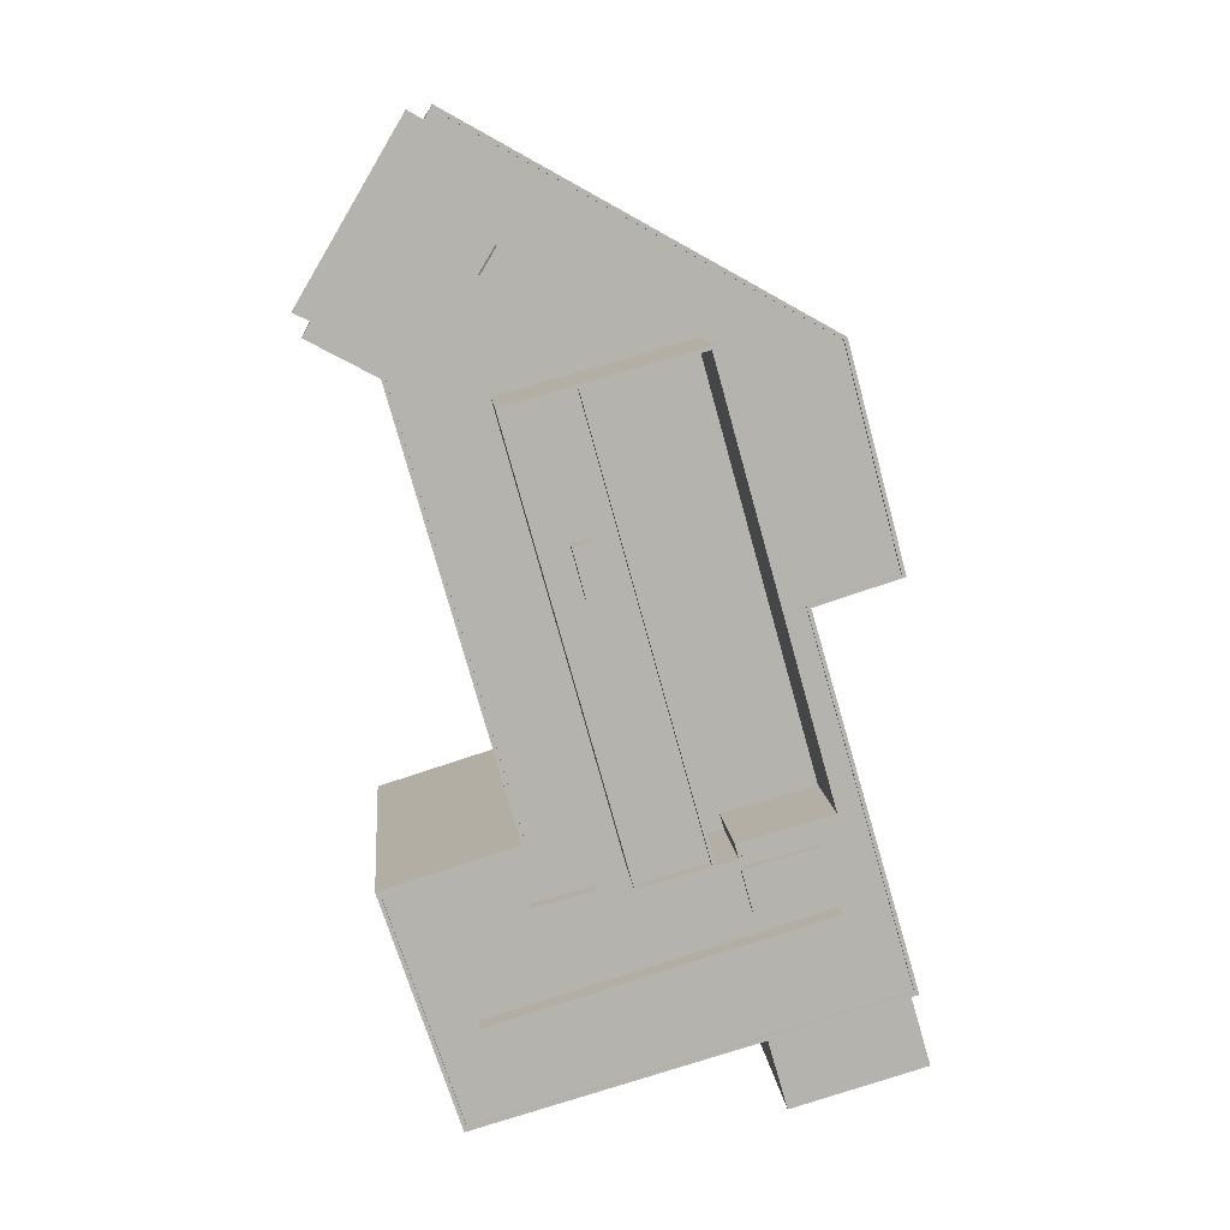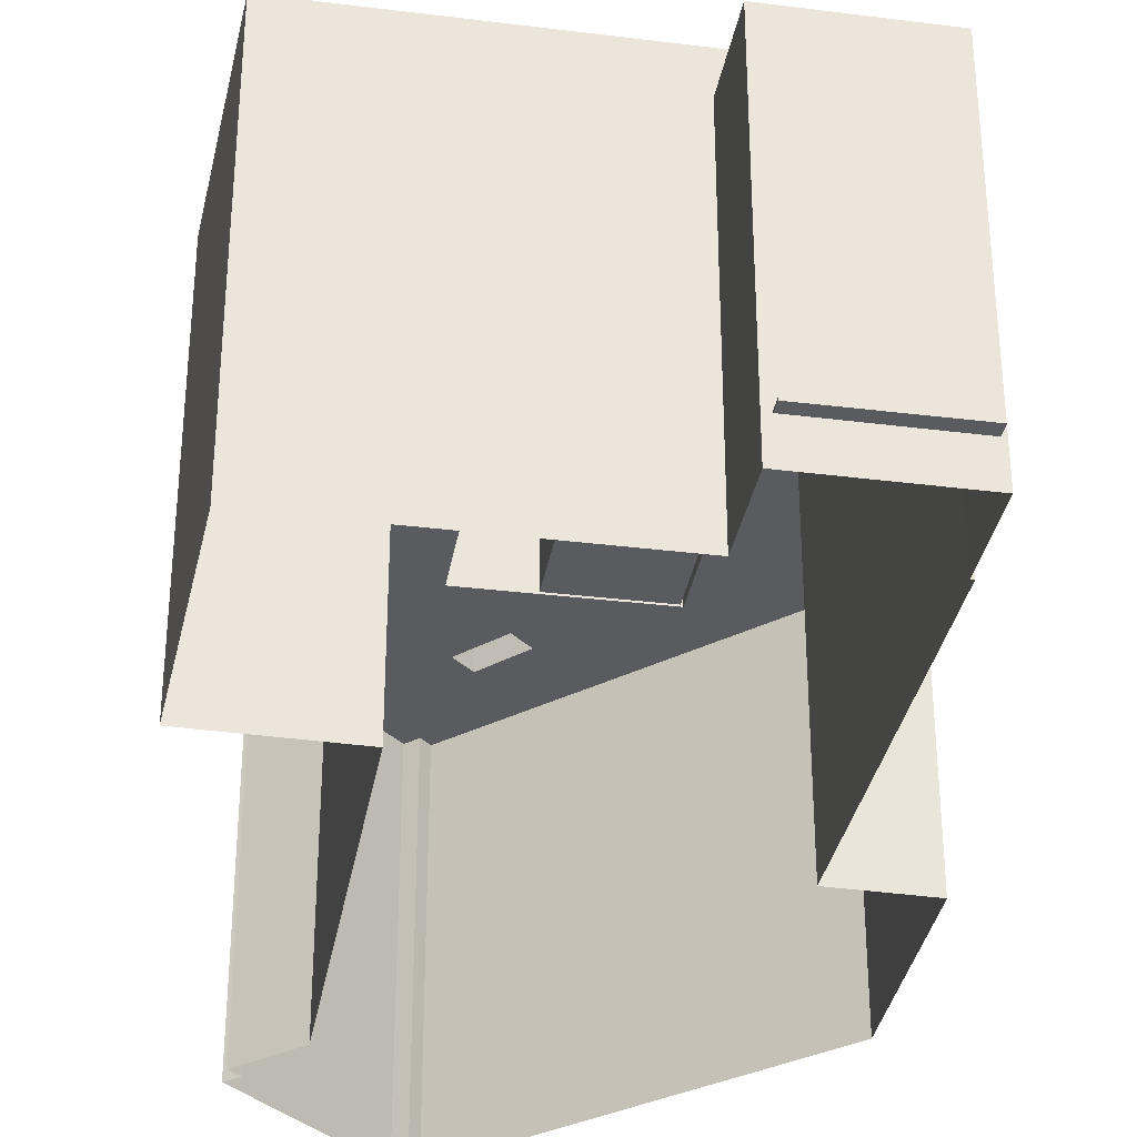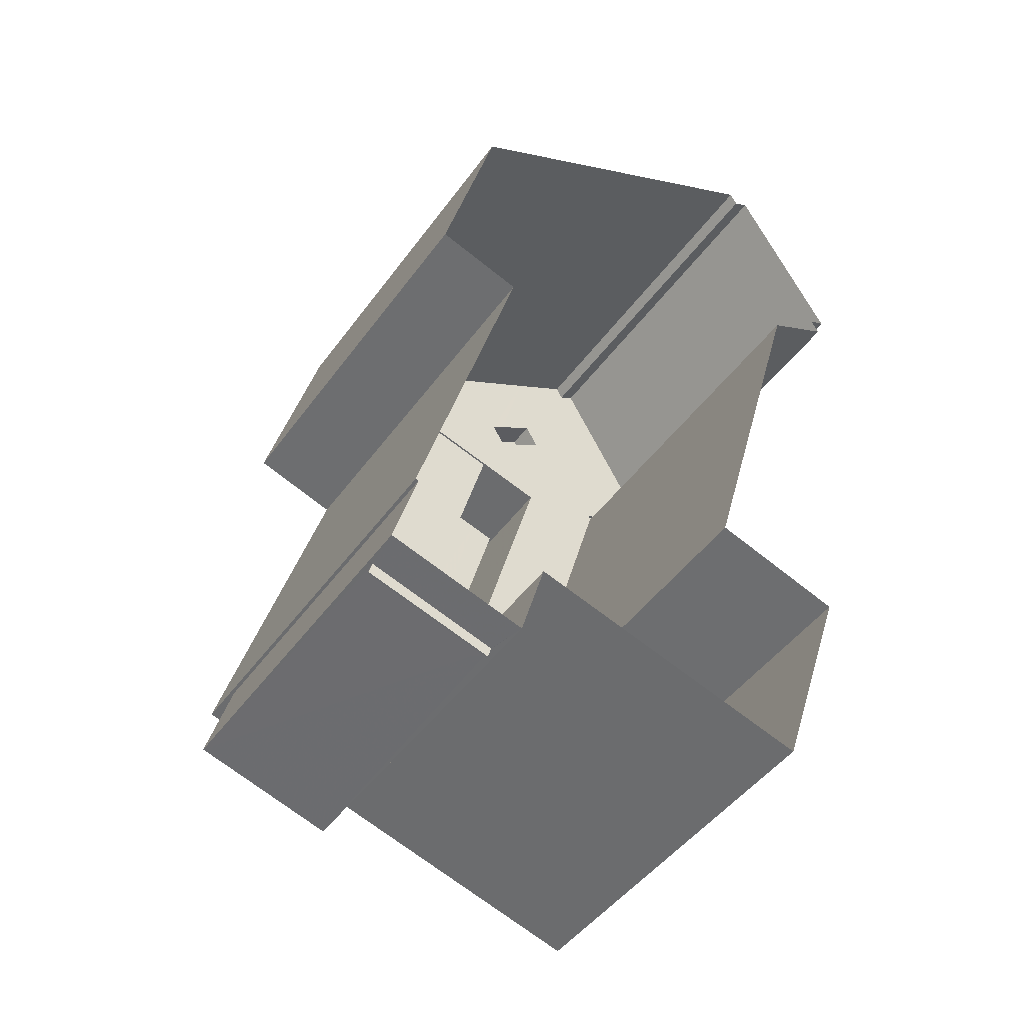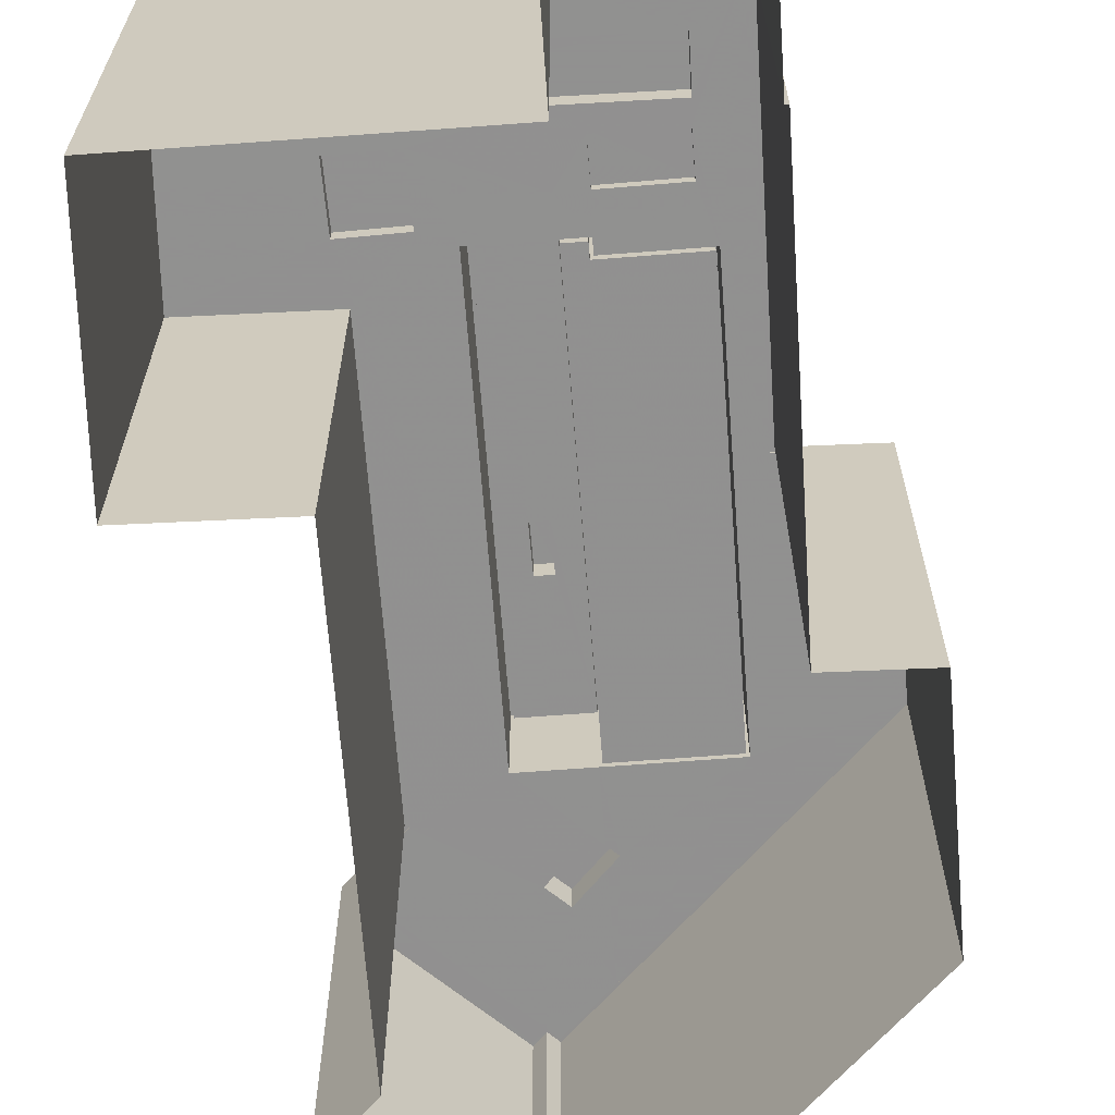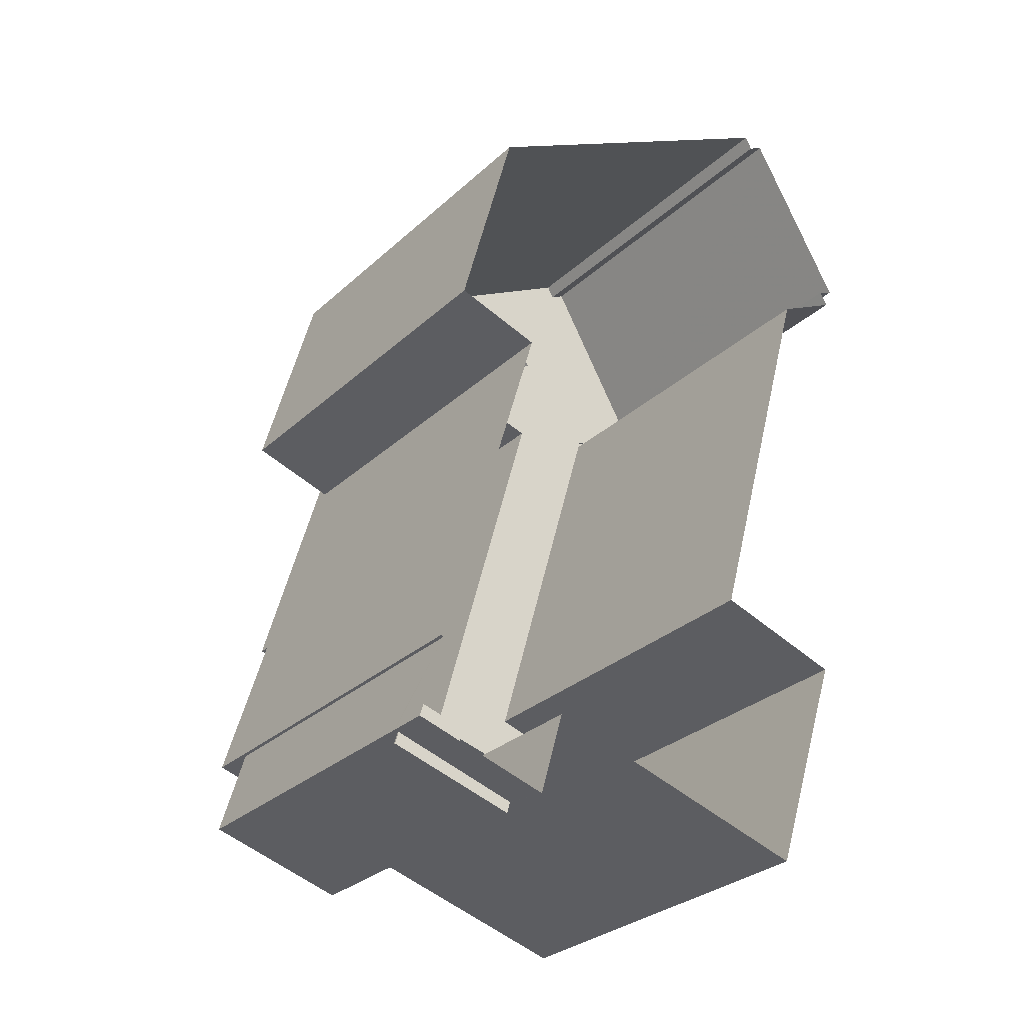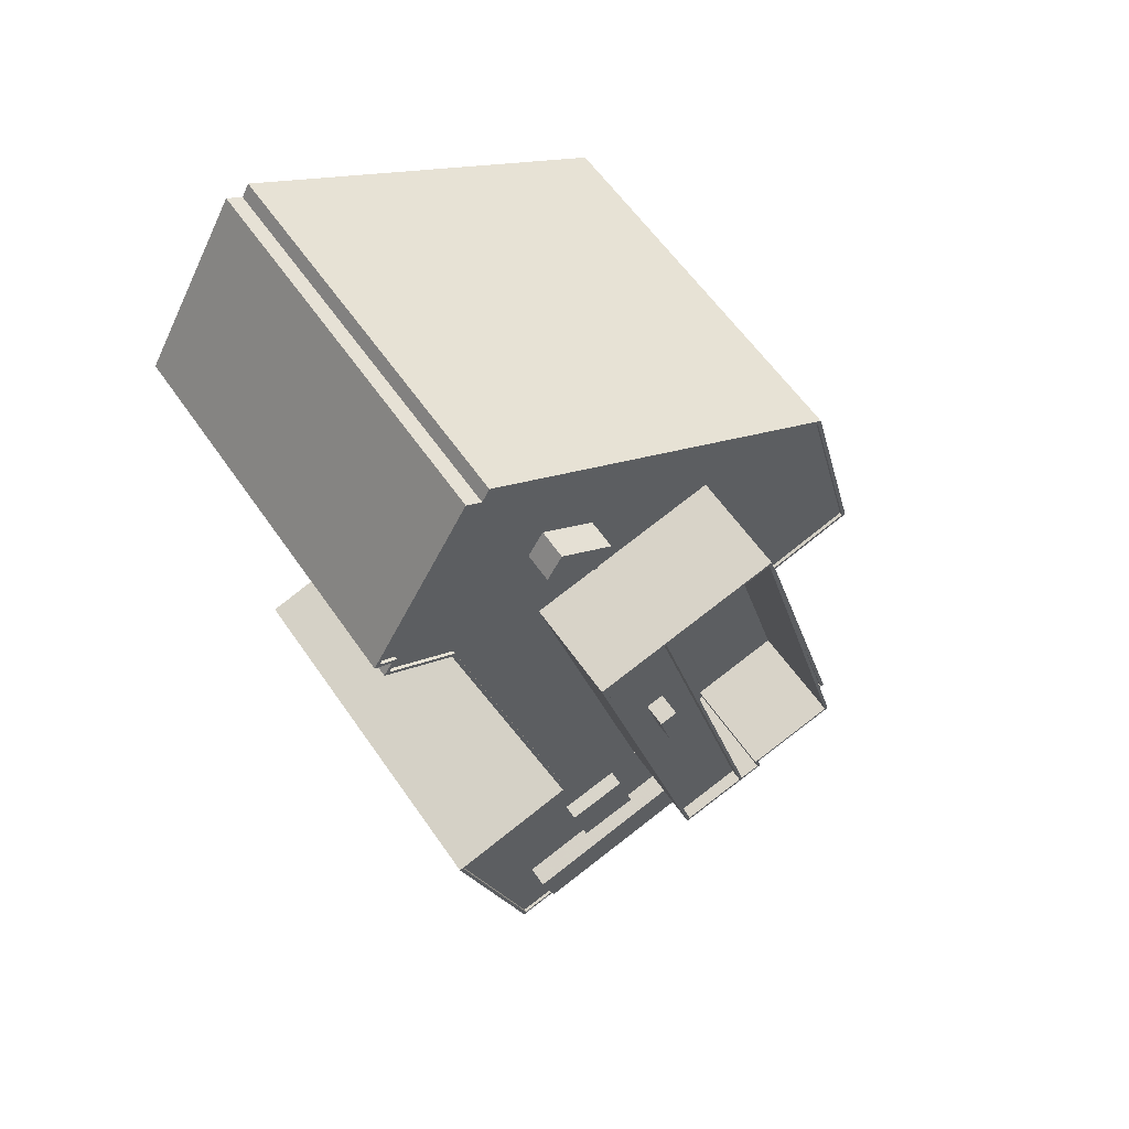
<metadata>
{"format":"obj","ext":"obj","renderer":"f3d","projection":"perspective","resolution":1024,"background":"white","views":[{"elev":10.4,"azim":-5.0,"up":"+Y"},{"elev":-33.3,"azim":6.1,"up":"+Z"},{"elev":-46.9,"azim":146.0,"up":"+Y"},{"elev":-65.8,"azim":20.0,"up":"+Z"},{"elev":-30.0,"azim":142.4,"up":"+Y"},{"elev":59.2,"azim":-34.3,"up":"+Y"}]}
</metadata>
<code>
v -1.172e+04 -3.455e+04 34.42
v -1.173e+04 -3.458e+04 34.42
v -1.173e+04 -3.456e+04 34.42
v -1.17e+04 -3.457e+04 34.43
v -1.17e+04 -3.458e+04 34.43
v -1.169e+04 -3.457e+04 34.43
v -1.169e+04 -3.457e+04 34.43
v -1.173e+04 -3.45e+04 34.42
v -1.174e+04 -3.452e+04 34.42
v -1.174e+04 -3.452e+04 34.42
v -1.173e+04 -3.452e+04 34.42
v -1.174e+04 -3.452e+04 34.42
v -1.17e+04 -3.452e+04 34.42
v -1.169e+04 -3.453e+04 34.43
v -1.17e+04 -3.454e+04 34.42
v -1.173e+04 -3.45e+04 34.42
v -1.173e+04 -3.45e+04 34.42
v -1.169e+04 -3.457e+04 34.43
v -1.17e+04 -3.458e+04 37.51
v -1.169e+04 -3.457e+04 37.51
v -1.17e+04 -3.458e+04 37.51
v -1.169e+04 -3.457e+04 37.51
v -1.17e+04 -3.458e+04 37.66
v -1.17e+04 -3.458e+04 37.66
v -1.169e+04 -3.457e+04 37.66
v -1.169e+04 -3.457e+04 37.66
v -1.169e+04 -3.457e+04 62.28
v -1.17e+04 -3.458e+04 62.28
v -1.169e+04 -3.457e+04 62.28
v -1.17e+04 -3.457e+04 62.28
v -1.173e+04 -3.456e+04 65.64
v -1.173e+04 -3.456e+04 65.64
v -1.173e+04 -3.458e+04 65.65
v -1.173e+04 -3.458e+04 65.65
v -1.173e+04 -3.45e+04 65.39
v -1.173e+04 -3.45e+04 65.39
v -1.172e+04 -3.45e+04 65.39
v -1.172e+04 -3.457e+04 65.4
v -1.173e+04 -3.458e+04 65.4
v -1.171e+04 -3.457e+04 65.4
v -1.174e+04 -3.452e+04 65.39
v -1.173e+04 -3.45e+04 65.39
v -1.174e+04 -3.451e+04 65.39
v -1.173e+04 -3.457e+04 65.4
v -1.173e+04 -3.456e+04 65.39
v -1.171e+04 -3.457e+04 65.4
v -1.171e+04 -3.456e+04 65.4
v -1.172e+04 -3.456e+04 65.4
v -1.171e+04 -3.456e+04 65.4
v -1.171e+04 -3.455e+04 65.4
v -1.172e+04 -3.456e+04 65.4
v -1.172e+04 -3.452e+04 65.39
v -1.172e+04 -3.451e+04 65.39
v -1.172e+04 -3.452e+04 65.39
v -1.172e+04 -3.451e+04 65.39
v -1.172e+04 -3.451e+04 65.39
v -1.172e+04 -3.456e+04 65.4
v -1.172e+04 -3.452e+04 65.39
v -1.173e+04 -3.452e+04 65.39
v -1.174e+04 -3.452e+04 65.39
v -1.172e+04 -3.455e+04 65.4
v -1.173e+04 -3.451e+04 65.39
v -1.172e+04 -3.456e+04 65.4
v -1.172e+04 -3.456e+04 65.4
v -1.172e+04 -3.457e+04 65.4
v -1.172e+04 -3.456e+04 65.4
v -1.171e+04 -3.456e+04 65.4
v -1.171e+04 -3.456e+04 65.4
v -1.171e+04 -3.456e+04 65.4
v -1.171e+04 -3.455e+04 65.4
v -1.17e+04 -3.456e+04 65.4
v -1.171e+04 -3.455e+04 65.4
v -1.17e+04 -3.455e+04 65.4
v -1.171e+04 -3.452e+04 65.39
v -1.172e+04 -3.451e+04 65.39
v -1.17e+04 -3.456e+04 65.4
v -1.169e+04 -3.457e+04 65.4
v -1.17e+04 -3.454e+04 65.4
v -1.17e+04 -3.452e+04 65.4
v -1.17e+04 -3.456e+04 65.4
v -1.17e+04 -3.453e+04 65.4
v -1.17e+04 -3.455e+04 65.4
v -1.171e+04 -3.455e+04 65.4
v -1.171e+04 -3.455e+04 65.4
v -1.171e+04 -3.455e+04 65.4
v -1.172e+04 -3.452e+04 65.39
v -1.171e+04 -3.452e+04 65.39
v -1.17e+04 -3.455e+04 65.4
v -1.174e+04 -3.452e+04 65.64
v -1.174e+04 -3.452e+04 65.64
v -1.174e+04 -3.452e+04 65.64
v -1.174e+04 -3.452e+04 65.64
v -1.173e+04 -3.452e+04 65.64
v -1.172e+04 -3.455e+04 65.65
v -1.173e+04 -3.452e+04 65.64
v -1.172e+04 -3.455e+04 65.65
v -1.173e+04 -3.45e+04 65.64
v -1.173e+04 -3.45e+04 65.64
v -1.174e+04 -3.451e+04 65.64
v -1.174e+04 -3.452e+04 65.64
v -1.17e+04 -3.452e+04 65.65
v -1.17e+04 -3.452e+04 65.65
v -1.173e+04 -3.45e+04 65.64
v -1.173e+04 -3.45e+04 65.64
v -1.173e+04 -3.45e+04 65.64
v -1.173e+04 -3.45e+04 65.64
v -1.17e+04 -3.453e+04 65.65
v -1.169e+04 -3.453e+04 65.65
v -1.169e+04 -3.457e+04 65.65
v -1.17e+04 -3.454e+04 65.65
v -1.17e+04 -3.454e+04 65.65
v -1.169e+04 -3.457e+04 65.65
v -1.172e+04 -3.453e+04 74.34
v -1.172e+04 -3.453e+04 74.34
v -1.172e+04 -3.453e+04 74.34
v -1.172e+04 -3.453e+04 74.34
v -1.172e+04 -3.452e+04 72.51
v -1.172e+04 -3.453e+04 72.51
v -1.172e+04 -3.453e+04 72.51
v -1.172e+04 -3.452e+04 72.51
v -1.172e+04 -3.453e+04 72.51
v -1.171e+04 -3.455e+04 72.51
v -1.171e+04 -3.455e+04 72.51
v -1.172e+04 -3.453e+04 72.51
v -1.172e+04 -3.455e+04 72.51
v -1.172e+04 -3.452e+04 72.51
v -1.172e+04 -3.452e+04 73.51
v -1.172e+04 -3.452e+04 73.51
v -1.172e+04 -3.452e+04 73.51
v -1.172e+04 -3.455e+04 73.51
v -1.171e+04 -3.455e+04 73.51
v -1.171e+04 -3.455e+04 73.51
v -1.172e+04 -3.456e+04 73.51
v -1.172e+04 -3.452e+04 73.51
v -1.171e+04 -3.452e+04 73.5
v -1.172e+04 -3.452e+04 73.5
v -1.171e+04 -3.452e+04 73.5
v -1.171e+04 -3.455e+04 73.51
v -1.171e+04 -3.455e+04 73.51
v -1.171e+04 -3.455e+04 73.51
v -1.172e+04 -3.452e+04 73.5
v -1.172e+04 -3.452e+04 73.5
v -1.171e+04 -3.455e+04 73.51
v -1.171e+04 -3.455e+04 73.51
v -1.17e+04 -3.455e+04 73.51
v -1.17e+04 -3.455e+04 73.51
v -1.171e+04 -3.455e+04 73.51
v -1.171e+04 -3.455e+04 73.51
v -1.172e+04 -3.456e+04 66.65
v -1.172e+04 -3.456e+04 66.65
v -1.172e+04 -3.456e+04 66.65
v -1.172e+04 -3.456e+04 66.65
v -1.173e+04 -3.457e+04 67.17
v -1.172e+04 -3.457e+04 67.17
v -1.17e+04 -3.456e+04 67.17
v -1.17e+04 -3.456e+04 67.17
v -1.172e+04 -3.452e+04 67.77
v -1.172e+04 -3.451e+04 67.77
v -1.172e+04 -3.451e+04 67.77
v -1.173e+04 -3.451e+04 67.77
v -1.17e+04 -3.455e+04 66.24
v -1.171e+04 -3.456e+04 66.24
v -1.17e+04 -3.456e+04 66.24
v -1.171e+04 -3.456e+04 66.24
v -1.169e+04 -3.457e+04 37.66
v -1.169e+04 -3.457e+04 37.51
f 1 2 3
f 2 1 4
f 5 4 6
f 7 5 6
f 8 9 10
f 9 11 12
f 13 14 15
f 15 1 11
f 8 16 9
f 16 17 13
f 18 6 15
f 4 1 15
f 6 4 15
f 16 11 9
f 13 15 11
f 16 13 11
f 19 20 21
f 19 22 20
f 23 24 25
f 26 23 25
f 27 28 29
f 27 30 28
f 31 32 33
f 34 31 33
f 35 36 37
f 38 39 40
f 41 36 42
f 41 42 43
f 44 45 39
f 40 46 38
f 47 48 49
f 50 51 47
f 52 53 54
f 55 37 56
f 57 49 48
f 58 52 54
f 59 41 60
f 51 58 61
f 58 54 62
f 61 58 59
f 61 45 63
f 62 56 36
f 64 44 65
f 39 38 44
f 64 63 44
f 61 63 66
f 51 66 48
f 37 36 56
f 62 36 41
f 63 45 44
f 51 48 47
f 59 62 41
f 61 66 51
f 59 58 62
f 47 49 67
f 47 67 68
f 49 69 67
f 50 47 70
f 40 71 46
f 72 70 73
f 74 75 52
f 52 75 53
f 75 37 55
f 76 67 69
f 71 40 77
f 74 73 78
f 79 37 74
f 76 69 80
f 77 80 71
f 70 47 68
f 79 78 81
f 70 68 82
f 78 73 77
f 73 82 76
f 73 70 82
f 74 37 75
f 79 74 78
f 76 80 77
f 73 76 77
f 83 84 85
f 83 85 86
f 85 87 86
f 85 88 87
f 64 65 57
f 48 64 57
f 89 90 91
f 91 90 92
f 93 90 89
f 31 94 32
f 93 95 90
f 95 94 96
f 95 93 94
f 96 94 31
f 97 98 99
f 92 99 91
f 91 99 100
f 99 98 100
f 101 102 103
f 102 104 103
f 103 105 106
f 106 105 97
f 97 105 98
f 103 104 105
f 107 108 102
f 101 107 102
f 109 110 111
f 111 110 107
f 109 112 110
f 107 110 108
f 109 34 33
f 112 109 33
f 113 114 115
f 113 116 114
f 117 118 119
f 119 120 117
f 120 121 122
f 123 121 124
f 122 121 123
f 120 119 121
f 124 125 123
f 125 124 126
f 117 126 118
f 126 124 118
f 127 128 129
f 130 131 132
f 130 133 131
f 134 128 127
f 133 128 134
f 133 130 128
f 135 136 137
f 138 139 140
f 141 142 136
f 143 140 139
f 144 138 140
f 141 144 140
f 137 136 142
f 142 141 140
f 135 145 146
f 135 137 145
f 143 139 147
f 147 146 145
f 143 147 148
f 147 145 148
f 149 150 151
f 152 149 151
f 153 154 155
f 156 153 155
f 157 158 159
f 160 157 159
f 161 162 163
f 161 164 162
f 20 24 21
f 20 25 24
f 23 21 24
f 23 19 21
f 26 25 20
f 22 26 20
f 26 165 29
f 22 7 166
f 7 19 5
f 29 28 23
f 28 5 23
f 26 29 23
f 23 5 19
f 19 7 22
f 7 6 166
f 165 27 29
f 166 6 165
f 165 6 27
f 30 5 28
f 30 4 5
f 26 166 165
f 26 22 166
f 2 4 30
f 30 33 2
f 33 30 112
f 18 27 6
f 112 27 18
f 30 27 112
f 32 1 3
f 32 94 1
f 1 93 11
f 1 94 93
f 89 12 11
f 93 89 11
f 89 9 12
f 89 91 9
f 100 10 9
f 91 100 9
f 100 8 10
f 100 98 8
f 98 16 8
f 98 105 16
f 105 17 16
f 105 104 17
f 104 13 17
f 104 102 13
f 102 14 13
f 102 108 14
f 110 15 14
f 108 110 14
f 18 110 112
f 18 15 110
f 32 3 2
f 33 32 2
f 31 39 45
f 31 34 39
f 31 45 61
f 96 31 61
f 95 96 61
f 59 95 61
f 90 59 60
f 90 95 59
f 92 60 41
f 92 90 60
f 99 41 43
f 99 92 41
f 99 43 42
f 97 99 42
f 97 42 36
f 106 97 36
f 103 36 35
f 103 106 36
f 79 101 37
f 37 103 35
f 37 101 103
f 101 79 81
f 107 101 81
f 111 81 78
f 111 107 81
f 77 111 78
f 77 109 111
f 77 40 109
f 40 39 34
f 109 40 34
f 119 115 114
f 119 118 115
f 121 119 114
f 116 121 114
f 113 121 116
f 113 124 121
f 115 124 113
f 115 118 124
f 123 125 130
f 132 123 130
f 122 123 144
f 123 132 144
f 144 132 131
f 138 144 131
f 128 125 126
f 128 130 125
f 120 141 117
f 117 128 126
f 141 129 117
f 117 129 128
f 129 141 136
f 127 129 136
f 50 138 51
f 51 138 133
f 138 131 133
f 51 133 134
f 58 51 134
f 127 136 134
f 134 136 58
f 136 52 58
f 73 135 146
f 73 74 135
f 84 148 85
f 84 143 148
f 73 147 72
f 73 146 147
f 148 145 88
f 85 148 88
f 147 139 70
f 72 147 70
f 137 87 88
f 145 137 88
f 70 138 50
f 70 139 138
f 87 142 86
f 87 137 142
f 122 144 141
f 120 122 141
f 83 142 140
f 83 86 142
f 136 135 74
f 52 136 74
f 140 143 84
f 83 140 84
f 48 150 64
f 48 151 150
f 64 149 63
f 64 150 149
f 149 152 66
f 63 149 66
f 152 151 48
f 66 152 48
f 156 155 71
f 80 156 71
f 38 46 154
f 46 71 155
f 46 155 154
f 38 153 44
f 38 154 153
f 57 65 153
f 156 49 57
f 65 44 153
f 156 69 49
f 80 69 156
f 156 57 153
f 160 159 56
f 62 160 56
f 75 55 158
f 55 56 159
f 158 55 159
f 54 53 157
f 53 75 158
f 53 158 157
f 54 160 62
f 54 157 160
f 161 163 76
f 82 161 76
f 76 162 67
f 76 163 162
f 67 164 68
f 67 162 164
f 164 161 82
f 68 164 82

</code>
